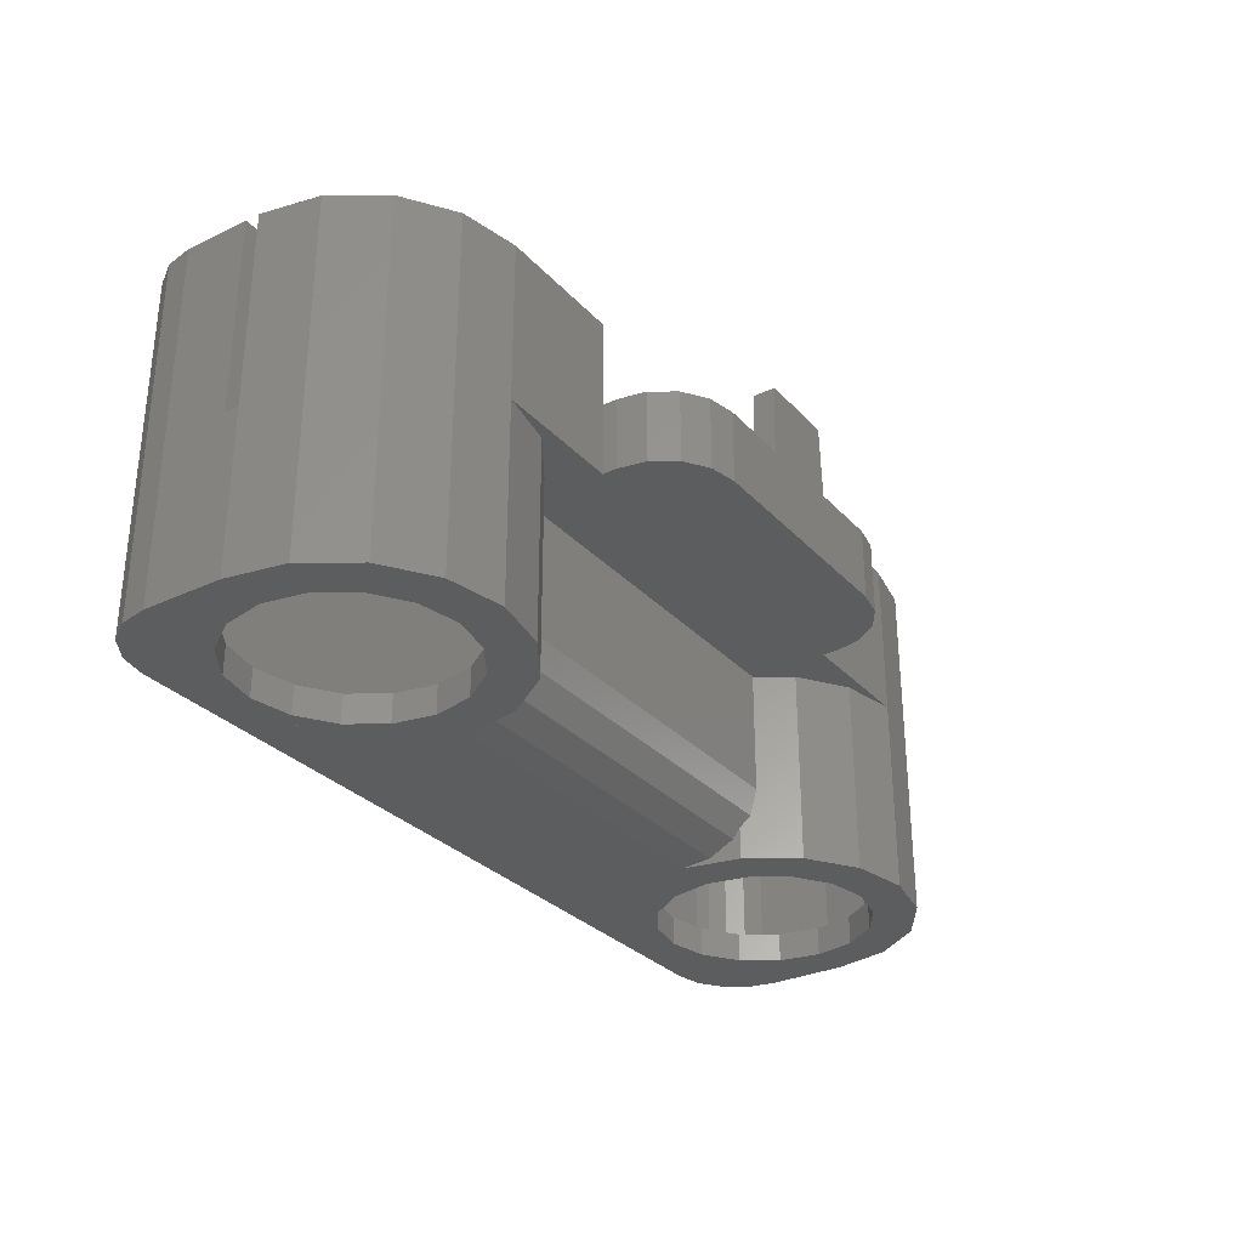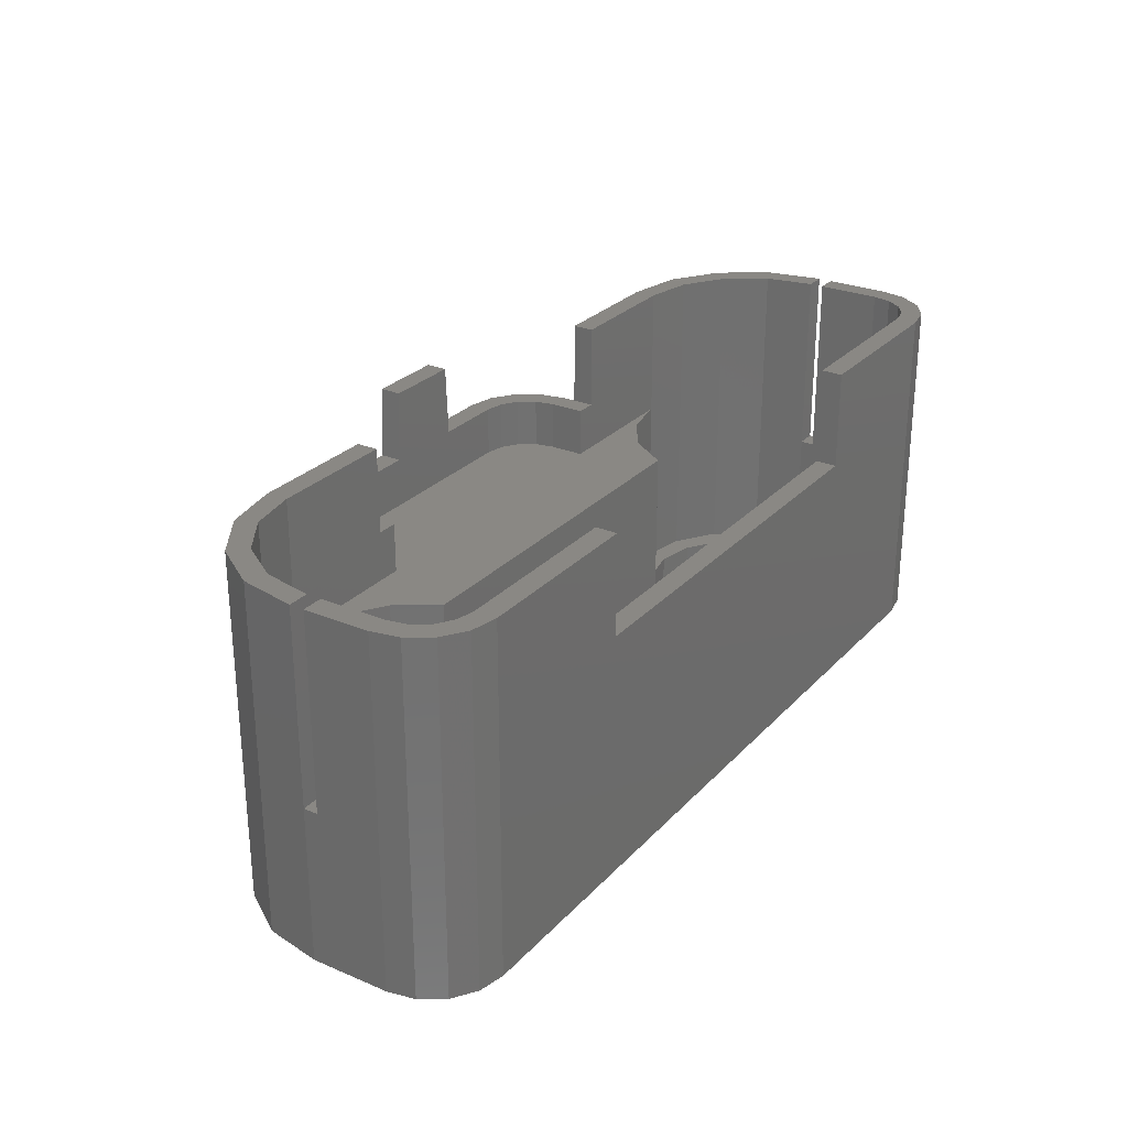
<metadata>
{"format":"stl","ext":"stl","renderer":"f3d","projection":"perspective","resolution":1024,"background":"white","views":[{"elev":-30.4,"azim":124.2,"up":"+Z"},{"elev":27.1,"azim":-57.0,"up":"+Z"}]}
</metadata>
<code>
# stl→obj: 390 verts, 628 faces
v -1.76 0.28 -2.12
v -2.2 0.48 -2.12
v -2.2 0.28 -2.12
v 2.2 0.28 -2.12
v 2.2 0.48 -2.12
v 1.76 0.28 -2.12
v 2.2 0.56 -2.28
v 2.6 0.56 -2.28
v 2.57 0.4069 -2.28
v 2.483 0.2772 -2.28
v 2.353 0.1904 -2.28
v 2.2 0.16 -2.28
v 2.307 0.3013 -2.12
v 2.2 0.56 -2.12
v 2.398 0.362 -2.12
v 2.459 0.4528 -2.12
v 2.48 0.56 -2.12
v -2.2 0.56 -2.12
v -2.48 0.56 -2.12
v -2.459 0.4528 -2.12
v -2.398 0.362 -2.12
v -2.307 0.3013 -2.12
v -2.2 0.16 -2.28
v -2.353 0.1904 -2.28
v -2.2 0.56 -2.28
v -2.483 0.2772 -2.28
v -2.57 0.4069 -2.28
v -2.6 0.56 -2.28
v 2.36 0.4 -2.28
v 1.76 0.4 -2.28
v 1.99 0.4457 -2.28
v 2.184 0.5757 -2.28
v 2.314 0.7704 -2.28
v 2.36 1 -2.28
v 1.16 0.4 -2.28
v 1.16 1 -2.28
v 1.206 0.7704 -2.28
v 1.336 0.5757 -2.28
v 1.53 0.4457 -2.28
v -1.16 0.4 -2.28
v -1.76 0.4 -2.28
v -1.53 0.4457 -2.28
v -1.336 0.5757 -2.28
v -1.206 0.7704 -2.28
v -1.16 1 -2.28
v -2.36 0.4 -2.28
v -2.36 1 -2.28
v -2.314 0.7704 -2.28
v -2.184 0.5757 -2.28
v -1.99 0.4457 -2.28
v -0.92 1.84 -1.2
v -0.9839 1.321 -1.2
v -1.166 1.594 -1.2
v -1.439 1.776 -1.2
v -1.76 1.84 -1.2
v 1.76 1.84 -1.2
v 1.439 1.776 -1.2
v 0.92 1.84 -1.2
v 1.166 1.594 -1.2
v 0.9839 1.321 -1.2
v 1.04 1.72 -1.08
v 1.095 1.276 -1.08
v 1.251 1.509 -1.08
v 1.484 1.665 -1.08
v 1.76 1.72 -1.08
v -1.76 1.72 -1.08
v -1.484 1.665 -1.08
v -1.04 1.72 -1.08
v -1.251 1.509 -1.08
v -1.095 1.276 -1.08
v 0.64 1.92 -1.2
v 0.64 2.32 -1.2
v 0.7931 2.29 -1.2
v 0.9228 2.203 -1.2
v 1.01 2.073 -1.2
v 1.04 1.92 -1.2
v -1.04 1.92 -1.2
v -1.01 2.073 -1.2
v -0.64 1.92 -1.2
v -0.9228 2.203 -1.2
v -0.7931 2.29 -1.2
v -0.64 2.32 -1.2
v -0.64 1.92 -1.08
v -0.64 2.2 -1.08
v -0.7472 2.179 -1.08
v -0.838 2.118 -1.08
v -0.8987 2.027 -1.08
v -0.92 1.92 -1.08
v 0.92 1.92 -1.08
v 0.8987 2.027 -1.08
v 0.64 1.92 -1.08
v 0.838 2.118 -1.08
v 0.7472 2.179 -1.08
v 0.64 2.2 -1.08
v 2.48 0.92 -1.4
v 2.48 1 -1.4
v 2.48 1 -2.16
v 2.48 0.56 -2.16
v 2.48 0.56 -0.32
v 2.48 0.92 -0.32
v -2.48 0.56 -2.16
v -2.48 1 -2.16
v -2.48 1 -1.4
v -2.48 0.92 -1.4
v -2.48 0.92 -0.32
v -2.48 0.56 -0.32
v 2.6 1 -2.28
v 2.6 1 -1.4
v 2.6 0.92 -1.4
v 2.6 0.92 -0.32
v 2.6 0.56 -0.32
v -2.6 0.92 -1.4
v -2.6 1 -1.4
v -2.6 1 -2.28
v -2.6 0.56 -0.32
v -2.6 0.92 -0.32
v 1.76 1.72 -0.32
v 1.04 1.72 -0.32
v -1.04 1.72 -0.32
v -1.76 1.72 -0.32
v 0.92 0.16 -2.28
v -0.92 0.16 -2.28
v -0.92 1 -2.28
v 0.92 1 -2.28
v -1.08 1.4 -1.88
v -1.08 1.4 -1.2
v 1.08 1.4 -1.2
v 1.08 1.4 -1.88
v 0.64 1.84 -1.2
v -0.64 1.84 -1.2
v -1.04 1.84 -1.2
v 1.04 1.84 -1.2
v -0.92 1.84 -1.08
v -0.64 1.84 -1.08
v 0.64 1.84 -1.08
v 0.92 1.84 -1.08
v 1.12 0.72 -2.12
v -1.12 0.72 -2.12
v -0.92 1.276 -1.08
v 0.92 1.276 -1.08
v 1 1.4 -1.2
v -1 1.4 -1.2
v 0.22 2.32 -0.4
v 0.24 2.32 -0.8
v -0.24 2.32 -0.8
v -0.22 2.32 -0.4
v -0.22 2.2 -0.4
v -0.24 2.2 -0.8
v 0.24 2.2 -0.8
v 0.22 2.2 -0.4
v 2.48 1 -2.12
v 2.4 1 -2.12
v 2.28 0.52 -2.12
v 2.48 0.52 -2.12
v -2.48 0.52 -2.12
v -2.28 0.52 -2.12
v -2.4 1 -2.12
v -2.48 1 -2.12
v -1.16 0.16 -2.28
v 1.16 0.16 -2.28
v 2.2 0.4 -2.28
v -2.2 0.4 -2.28
v 0.92 1.72 -1.08
v -0.92 1.72 -1.08
v -1.2 0.28 -0.88
v 1.2 0.28 -0.88
v 2.2 0.28 -0.32
v 1.2 0.28 -0.32
v -1.2 0.28 -0.32
v -2.2 0.28 -0.32
v 1.2 0.16 -0.88
v -1.2 0.16 -0.88
v 1.2 0.16 -0.32
v 2.2 0.16 -0.32
v -2.2 0.16 -0.32
v -1.2 0.16 -0.32
v 1.12 1.28 -2.12
v -1.12 1.28 -2.12
v 2.307 0.3013 -0.32
v 2.398 0.362 -0.32
v 2.459 0.4528 -0.32
v -2.307 0.3013 -0.32
v -2.398 0.362 -0.32
v -2.459 0.4528 -0.32
v 2.6 1 -0.32
v 2.48 1 -0.32
v -2.48 1 -0.32
v -2.6 1 -0.32
v 2.57 0.4069 -0.32
v 2.483 0.2772 -0.32
v 2.353 0.1904 -0.32
v -2.57 0.4069 -0.32
v -2.483 0.2772 -0.32
v -2.353 0.1904 -0.32
v -2.52 0.56 -0.32
v -2.496 0.4375 -0.32
v -2.426 0.3337 -0.32
v -2.322 0.2644 -0.32
v -2.2 0.24 -0.32
v 2.2 0.24 -0.32
v 2.322 0.2644 -0.32
v 2.426 0.3337 -0.32
v 2.496 0.4375 -0.32
v 2.52 0.56 -0.32
v -0.64 2.2 -0.8
v -0.64 2.24 -0.8
v -0.7625 2.216 -0.8
v -0.7472 2.179 -0.8
v -0.8663 2.146 -0.8
v -0.838 2.118 -0.8
v -0.9356 2.042 -0.8
v -0.8987 2.027 -0.8
v -0.96 1.92 -0.8
v -0.92 1.92 -0.8
v -0.64 2.32 -0.8
v -0.7931 2.29 -0.8
v -0.9228 2.203 -0.8
v -1.01 2.073 -0.8
v -1.04 1.92 -0.8
v 0.92 1.92 -0.8
v 0.96 1.92 -0.8
v 0.9356 2.042 -0.8
v 0.8987 2.027 -0.8
v 0.8663 2.146 -0.8
v 0.838 2.118 -0.8
v 0.7625 2.216 -0.8
v 0.7472 2.179 -0.8
v 0.64 2.24 -0.8
v 0.64 2.2 -0.8
v 1.04 1.92 -0.8
v 1.01 2.073 -0.8
v 0.9228 2.203 -0.8
v 0.7931 2.29 -0.8
v 0.64 2.32 -0.8
v 1.04 1 -2.28
v 1.095 1.276 -2.28
v 1.206 1.23 -2.28
v 1.251 1.509 -2.28
v 1.336 1.424 -2.28
v 1.484 1.665 -2.28
v 1.53 1.554 -2.28
v 1.76 1.72 -2.28
v 1.76 1.6 -2.28
v 2.036 1.665 -2.28
v 1.99 1.554 -2.28
v 2.269 1.509 -2.28
v 2.184 1.424 -2.28
v 2.425 1.276 -2.28
v 2.314 1.23 -2.28
v 2.48 1 -2.28
v 1.16 1 -2.12
v 1.04 1 -2.12
v 1.095 0.7245 -2.12
v 1.206 0.7704 -2.12
v 1.251 0.4909 -2.12
v 1.336 0.5757 -2.12
v 1.484 0.3348 -2.12
v 1.53 0.4457 -2.12
v 1.76 0.4 -2.12
v 2.036 0.3348 -2.12
v 1.99 0.4457 -2.12
v 2.269 0.4909 -2.12
v 2.184 0.5757 -2.12
v 2.425 0.7245 -2.12
v 2.314 0.7704 -2.12
v 2.36 1 -2.12
v 2.425 1.276 -2.12
v 2.314 1.23 -2.12
v 2.269 1.509 -2.12
v 2.184 1.424 -2.12
v 2.036 1.665 -2.12
v 1.99 1.554 -2.12
v 1.76 1.72 -2.12
v 1.76 1.6 -2.12
v 1.484 1.665 -2.12
v 1.53 1.554 -2.12
v 1.251 1.509 -2.12
v 1.336 1.424 -2.12
v 1.095 1.276 -2.12
v 1.206 1.23 -2.12
v -2.36 1 -2.12
v -2.425 0.7245 -2.12
v -2.314 0.7704 -2.12
v -2.269 0.4909 -2.12
v -2.184 0.5757 -2.12
v -2.036 0.3348 -2.12
v -1.99 0.4457 -2.12
v -1.76 0.4 -2.12
v -1.484 0.3348 -2.12
v -1.53 0.4457 -2.12
v -1.251 0.4909 -2.12
v -1.336 0.5757 -2.12
v -1.095 0.7245 -2.12
v -1.206 0.7704 -2.12
v -1.04 1 -2.12
v -1.16 1 -2.12
v -1.095 1.276 -2.12
v -1.206 1.23 -2.12
v -1.251 1.509 -2.12
v -1.336 1.424 -2.12
v -1.484 1.665 -2.12
v -1.53 1.554 -2.12
v -1.76 1.72 -2.12
v -1.76 1.6 -2.12
v -2.036 1.665 -2.12
v -1.99 1.554 -2.12
v -2.269 1.509 -2.12
v -2.184 1.424 -2.12
v -2.425 1.276 -2.12
v -2.314 1.23 -2.12
v 0.9839 1.321 -2.28
v 1.166 1.594 -2.28
v 1.439 1.776 -2.28
v 1.76 1.84 -2.28
v 2.081 1.776 -2.28
v 2.354 1.594 -2.28
v 2.536 1.321 -2.28
v -2.48 1 -2.28
v -2.425 1.276 -2.28
v -2.314 1.23 -2.28
v -2.269 1.509 -2.28
v -2.184 1.424 -2.28
v -2.036 1.665 -2.28
v -1.99 1.554 -2.28
v -1.76 1.72 -2.28
v -1.76 1.6 -2.28
v -1.484 1.665 -2.28
v -1.53 1.554 -2.28
v -1.251 1.509 -2.28
v -1.336 1.424 -2.28
v -1.095 1.276 -2.28
v -1.206 1.23 -2.28
v -1.04 1 -2.28
v -2.536 1.321 -2.28
v -2.354 1.594 -2.28
v -2.081 1.776 -2.28
v -1.76 1.84 -2.28
v -1.439 1.776 -2.28
v -1.166 1.594 -2.28
v -0.9839 1.321 -2.28
v 2.536 1.321 -0.32
v 2.354 1.594 -0.32
v 2.081 1.776 -0.32
v 1.76 1.84 -0.32
v 2.036 1.665 -0.32
v 2.269 1.509 -0.32
v 2.425 1.276 -0.32
v -2.425 1.276 -0.32
v -2.269 1.509 -0.32
v -2.036 1.665 -0.32
v -1.76 1.84 -0.32
v -2.081 1.776 -0.32
v -2.354 1.594 -0.32
v -2.536 1.321 -0.32
v 1.76 1.84 -2.12
v 1.439 1.776 -2.12
v 1.166 1.594 -2.12
v 0.9839 1.321 -2.12
v 0.92 1 -2.12
v -0.92 1 -2.12
v -0.9839 1.321 -2.12
v -1.166 1.594 -2.12
v -1.439 1.776 -2.12
v -1.76 1.84 -2.12
v 1.76 1.84 -2.16
v 1.439 1.776 -2.16
v 1.166 1.594 -2.16
v 0.9839 1.321 -2.16
v -0.9839 1.321 -2.16
v -1.166 1.594 -2.16
v -1.439 1.776 -2.16
v -1.76 1.84 -2.16
v 1.04 1.84 -0.32
v -1.04 1.84 -0.32
v 1.08 1.37 -2.033
v -1.08 1.37 -2.033
v 1.08 1.283 -2.163
v -1.08 1.283 -2.163
v 1.08 1.153 -2.25
v -1.08 1.153 -2.25
v 1.08 1 -2.28
v -1.08 1 -2.28
v 0.92 1.72 -0.8
v 1.04 1.84 -0.8
v -0.92 1.72 -0.8
v -1.04 1.84 -0.8
v 1.04 1.72 -0.8
v -1.04 1.72 -0.8
v -2.36 0.56 -2.28
v 2.36 0.56 -2.28
f 1 2 3
f 4 5 6
f 7 8 9
f 7 9 10
f 7 10 11
f 7 11 12
f 4 13 14
f 13 15 14
f 15 16 14
f 16 17 14
f 18 19 20
f 18 20 21
f 18 21 22
f 18 22 3
f 23 24 25
f 24 26 25
f 26 27 25
f 27 28 25
f 29 30 31
f 29 31 32
f 29 32 33
f 29 33 34
f 35 36 37
f 35 37 38
f 35 38 39
f 35 39 30
f 40 41 42
f 40 42 43
f 40 43 44
f 40 44 45
f 46 47 48
f 46 48 49
f 46 49 50
f 46 50 41
f 51 52 53
f 51 53 54
f 51 54 55
f 56 57 58
f 57 59 58
f 59 60 58
f 61 62 63
f 61 63 64
f 61 64 65
f 66 67 68
f 67 69 68
f 69 70 68
f 71 72 73
f 71 73 74
f 71 74 75
f 71 75 76
f 77 78 79
f 78 80 79
f 80 81 79
f 81 82 79
f 83 84 85
f 83 85 86
f 83 86 87
f 83 87 88
f 89 90 91
f 90 92 91
f 92 93 91
f 93 94 91
f 95 96 97
f 95 97 98
f 98 99 100
f 98 100 95
f 101 102 103
f 101 103 104
f 104 105 106
f 104 106 101
f 8 107 108
f 8 108 109
f 109 110 111
f 109 111 8
f 112 113 114
f 112 114 28
f 28 115 116
f 28 116 112
f 65 117 118
f 65 118 61
f 68 119 120
f 68 120 66
f 121 122 123
f 121 123 124
f 125 126 127
f 125 127 128
f 82 72 129
f 82 129 130
f 77 79 130
f 77 130 131
f 71 76 132
f 71 132 129
f 133 134 83
f 133 83 88
f 135 136 89
f 135 89 91
f 134 135 94
f 134 94 84
f 1 6 137
f 1 137 138
f 139 140 136
f 139 136 133
f 51 58 141
f 51 141 142
f 143 144 145
f 143 145 146
f 147 148 149
f 147 149 150
f 151 152 153
f 151 153 154
f 155 156 157
f 155 157 158
f 122 159 45
f 122 45 123
f 160 121 124
f 160 124 36
f 12 160 35
f 12 35 161
f 23 162 40
f 23 40 159
f 61 163 140
f 61 140 62
f 70 139 164
f 70 164 68
f 165 166 4
f 165 4 3
f 167 4 166
f 167 166 168
f 169 165 3
f 169 3 170
f 23 12 171
f 23 171 172
f 173 171 12
f 173 12 174
f 175 23 172
f 175 172 176
f 138 137 177
f 138 177 178
f 110 100 99
f 110 99 111
f 105 116 115
f 105 115 106
f 4 167 179
f 4 179 13
f 13 179 180
f 13 180 15
f 15 180 181
f 15 181 16
f 16 181 99
f 16 99 17
f 170 3 22
f 170 22 182
f 182 22 21
f 182 21 183
f 183 21 20
f 183 20 184
f 184 20 19
f 184 19 106
f 95 100 110
f 95 110 109
f 108 185 186
f 108 186 96
f 109 108 96
f 109 96 95
f 112 116 105
f 112 105 104
f 103 187 188
f 103 188 113
f 104 103 113
f 104 113 112
f 8 111 189
f 8 189 9
f 9 189 190
f 9 190 10
f 10 190 191
f 10 191 11
f 11 191 174
f 11 174 12
f 115 28 27
f 115 27 192
f 192 27 26
f 192 26 193
f 193 26 24
f 193 24 194
f 194 24 23
f 194 23 175
f 106 195 196
f 106 196 184
f 184 196 197
f 184 197 183
f 183 197 198
f 183 198 182
f 182 198 199
f 182 199 170
f 195 115 192
f 195 192 196
f 196 192 193
f 196 193 197
f 197 193 194
f 197 194 198
f 198 194 175
f 198 175 199
f 167 200 201
f 167 201 179
f 179 201 202
f 179 202 180
f 180 202 203
f 180 203 181
f 181 203 204
f 181 204 99
f 205 206 207
f 205 207 208
f 208 207 209
f 208 209 210
f 210 209 211
f 210 211 212
f 212 211 213
f 212 213 214
f 200 174 191
f 200 191 201
f 201 191 190
f 201 190 202
f 202 190 189
f 202 189 203
f 203 189 111
f 203 111 204
f 206 215 216
f 206 216 207
f 207 216 217
f 207 217 209
f 209 217 218
f 209 218 211
f 211 218 219
f 211 219 213
f 220 221 222
f 220 222 223
f 223 222 224
f 223 224 225
f 225 224 226
f 225 226 227
f 227 226 228
f 227 228 229
f 221 230 231
f 221 231 222
f 222 231 232
f 222 232 224
f 224 232 233
f 224 233 226
f 226 233 234
f 226 234 228
f 36 235 236
f 36 236 237
f 237 236 238
f 237 238 239
f 239 238 240
f 239 240 241
f 241 240 242
f 241 242 243
f 243 242 244
f 243 244 245
f 245 244 246
f 245 246 247
f 247 246 248
f 247 248 249
f 249 248 250
f 249 250 34
f 251 252 253
f 251 253 254
f 254 253 255
f 254 255 256
f 256 255 257
f 256 257 258
f 258 257 6
f 258 6 259
f 259 6 260
f 259 260 261
f 261 260 262
f 261 262 263
f 263 262 264
f 263 264 265
f 265 264 151
f 265 151 266
f 266 151 267
f 266 267 268
f 268 267 269
f 268 269 270
f 270 269 271
f 270 271 272
f 272 271 273
f 272 273 274
f 274 273 275
f 274 275 276
f 276 275 277
f 276 277 278
f 278 277 279
f 278 279 280
f 280 279 252
f 280 252 251
f 281 158 282
f 281 282 283
f 283 282 284
f 283 284 285
f 285 284 286
f 285 286 287
f 287 286 1
f 287 1 288
f 288 1 289
f 288 289 290
f 290 289 291
f 290 291 292
f 292 291 293
f 292 293 294
f 294 293 295
f 294 295 296
f 296 295 297
f 296 297 298
f 298 297 299
f 298 299 300
f 300 299 301
f 300 301 302
f 302 301 303
f 302 303 304
f 304 303 305
f 304 305 306
f 306 305 307
f 306 307 308
f 308 307 309
f 308 309 310
f 310 309 158
f 310 158 281
f 235 124 311
f 235 311 236
f 236 311 312
f 236 312 238
f 238 312 313
f 238 313 240
f 240 313 314
f 240 314 242
f 242 314 315
f 242 315 244
f 244 315 316
f 244 316 246
f 246 316 317
f 246 317 248
f 248 317 107
f 248 107 250
f 47 318 319
f 47 319 320
f 320 319 321
f 320 321 322
f 322 321 323
f 322 323 324
f 324 323 325
f 324 325 326
f 326 325 327
f 326 327 328
f 328 327 329
f 328 329 330
f 330 329 331
f 330 331 332
f 332 331 333
f 332 333 45
f 318 114 334
f 318 334 319
f 319 334 335
f 319 335 321
f 321 335 336
f 321 336 323
f 323 336 337
f 323 337 325
f 325 337 338
f 325 338 327
f 327 338 339
f 327 339 329
f 329 339 340
f 329 340 331
f 331 340 123
f 331 123 333
f 185 107 317
f 185 317 341
f 341 317 316
f 341 316 342
f 342 316 315
f 342 315 343
f 343 315 314
f 343 314 344
f 117 273 271
f 117 271 345
f 345 271 269
f 345 269 346
f 346 269 267
f 346 267 347
f 347 267 151
f 347 151 186
f 187 158 309
f 187 309 348
f 348 309 307
f 348 307 349
f 349 307 305
f 349 305 350
f 350 305 303
f 350 303 120
f 120 351 352
f 120 352 350
f 350 352 353
f 350 353 349
f 349 353 354
f 349 354 348
f 348 354 188
f 348 188 187
f 186 185 341
f 186 341 347
f 347 341 342
f 347 342 346
f 346 342 343
f 346 343 345
f 345 343 344
f 345 344 117
f 351 337 336
f 351 336 352
f 352 336 335
f 352 335 353
f 353 335 334
f 353 334 354
f 354 334 114
f 354 114 188
f 355 314 313
f 355 313 356
f 356 313 312
f 356 312 357
f 357 312 311
f 357 311 358
f 358 311 124
f 358 124 359
f 360 123 340
f 360 340 361
f 361 340 339
f 361 339 362
f 362 339 338
f 362 338 363
f 363 338 337
f 363 337 364
f 62 279 277
f 62 277 63
f 63 277 275
f 63 275 64
f 64 275 273
f 64 273 65
f 56 365 366
f 56 366 57
f 57 366 367
f 57 367 59
f 59 367 368
f 59 368 60
f 66 303 301
f 66 301 67
f 67 301 299
f 67 299 69
f 69 299 297
f 69 297 70
f 52 369 370
f 52 370 53
f 53 370 371
f 53 371 54
f 54 371 372
f 54 372 55
f 243 274 276
f 243 276 241
f 241 276 278
f 241 278 239
f 239 278 280
f 239 280 237
f 237 280 251
f 237 251 36
f 36 251 254
f 36 254 37
f 37 254 256
f 37 256 38
f 38 256 258
f 38 258 39
f 39 258 259
f 39 259 30
f 30 259 261
f 30 261 31
f 31 261 263
f 31 263 32
f 32 263 265
f 32 265 33
f 33 265 266
f 33 266 34
f 34 266 268
f 34 268 249
f 249 268 270
f 249 270 247
f 247 270 272
f 247 272 245
f 245 272 274
f 245 274 243
f 326 304 306
f 326 306 324
f 324 306 308
f 324 308 322
f 322 308 310
f 322 310 320
f 320 310 281
f 320 281 47
f 47 281 283
f 47 283 48
f 48 283 285
f 48 285 49
f 49 285 287
f 49 287 50
f 50 287 288
f 50 288 41
f 41 288 290
f 41 290 42
f 42 290 292
f 42 292 43
f 43 292 294
f 43 294 44
f 44 294 296
f 44 296 45
f 45 296 298
f 45 298 332
f 332 298 300
f 332 300 330
f 330 300 302
f 330 302 328
f 328 302 304
f 328 304 326
f 373 344 56
f 373 56 132
f 351 374 131
f 351 131 55
f 125 128 375
f 125 375 376
f 376 375 377
f 376 377 378
f 378 377 379
f 378 379 380
f 380 379 381
f 380 381 382
f 215 234 72
f 215 72 82
f 229 205 84
f 229 84 94
f 215 82 81
f 215 81 216
f 216 81 80
f 216 80 217
f 217 80 78
f 217 78 218
f 218 78 77
f 218 77 219
f 383 220 89
f 383 89 163
f 76 230 384
f 76 384 132
f 164 88 214
f 164 214 385
f 386 219 77
f 386 77 131
f 214 88 87
f 214 87 212
f 212 87 86
f 212 86 210
f 210 86 85
f 210 85 208
f 208 85 84
f 208 84 205
f 229 94 93
f 229 93 227
f 227 93 92
f 227 92 225
f 225 92 90
f 225 90 223
f 223 90 89
f 223 89 220
f 72 234 233
f 72 233 73
f 73 233 232
f 73 232 74
f 74 232 231
f 74 231 75
f 75 231 230
f 75 230 76
f 149 229 234
f 149 234 144
f 147 150 143
f 147 143 146
f 145 215 205
f 145 205 148
f 147 146 145
f 147 145 148
f 143 150 149
f 143 149 144
f 118 373 384
f 118 384 387
f 344 373 118
f 344 118 117
f 120 119 374
f 120 374 351
f 388 386 374
f 388 374 119
f 383 163 61
f 383 61 387
f 383 387 230
f 383 230 220
f 388 68 164
f 388 164 385
f 388 385 214
f 388 214 219
f 47 389 28
f 47 28 114
f 390 34 107
f 390 107 8
f 297 279 62
f 297 62 70
f 173 168 166
f 173 166 171
f 167 168 173
f 167 173 174
f 175 176 169
f 175 169 170
f 172 165 169
f 172 169 176
f 172 171 166
f 172 166 165

</code>
